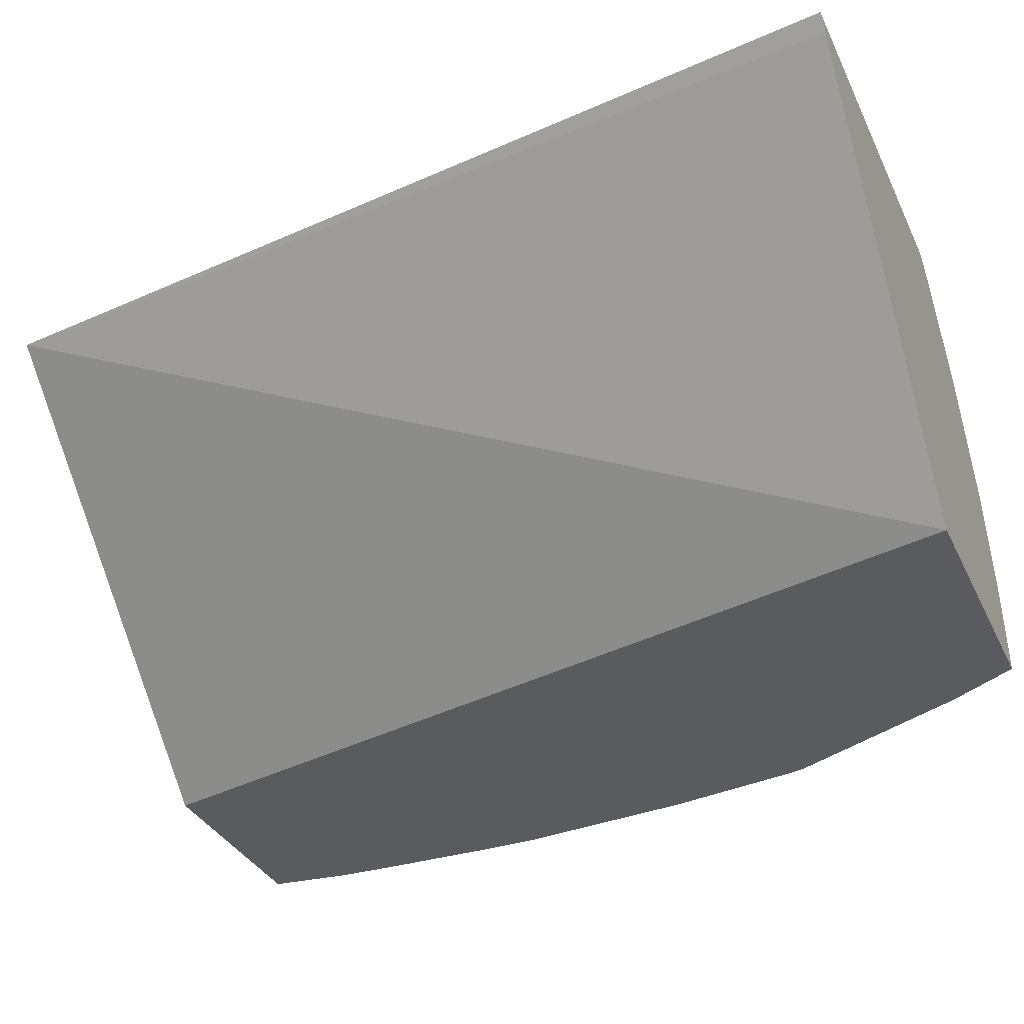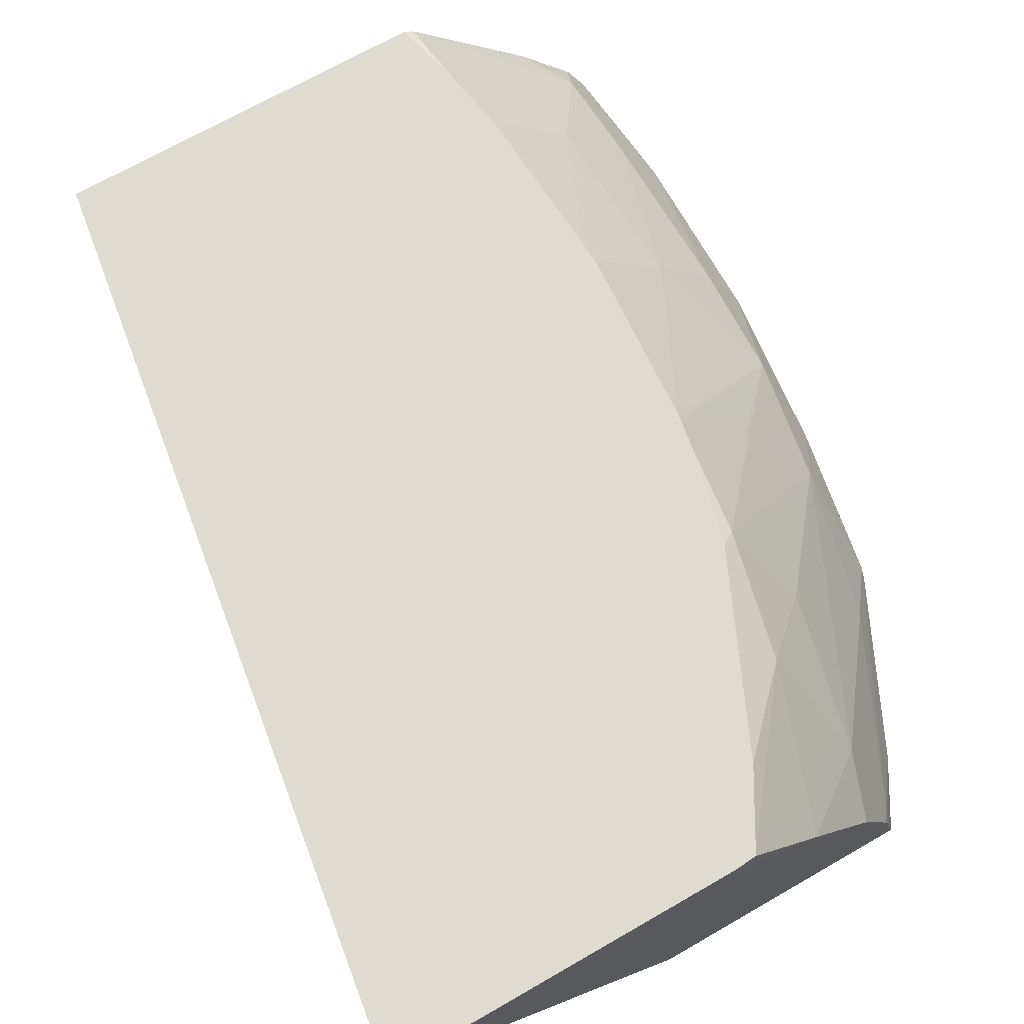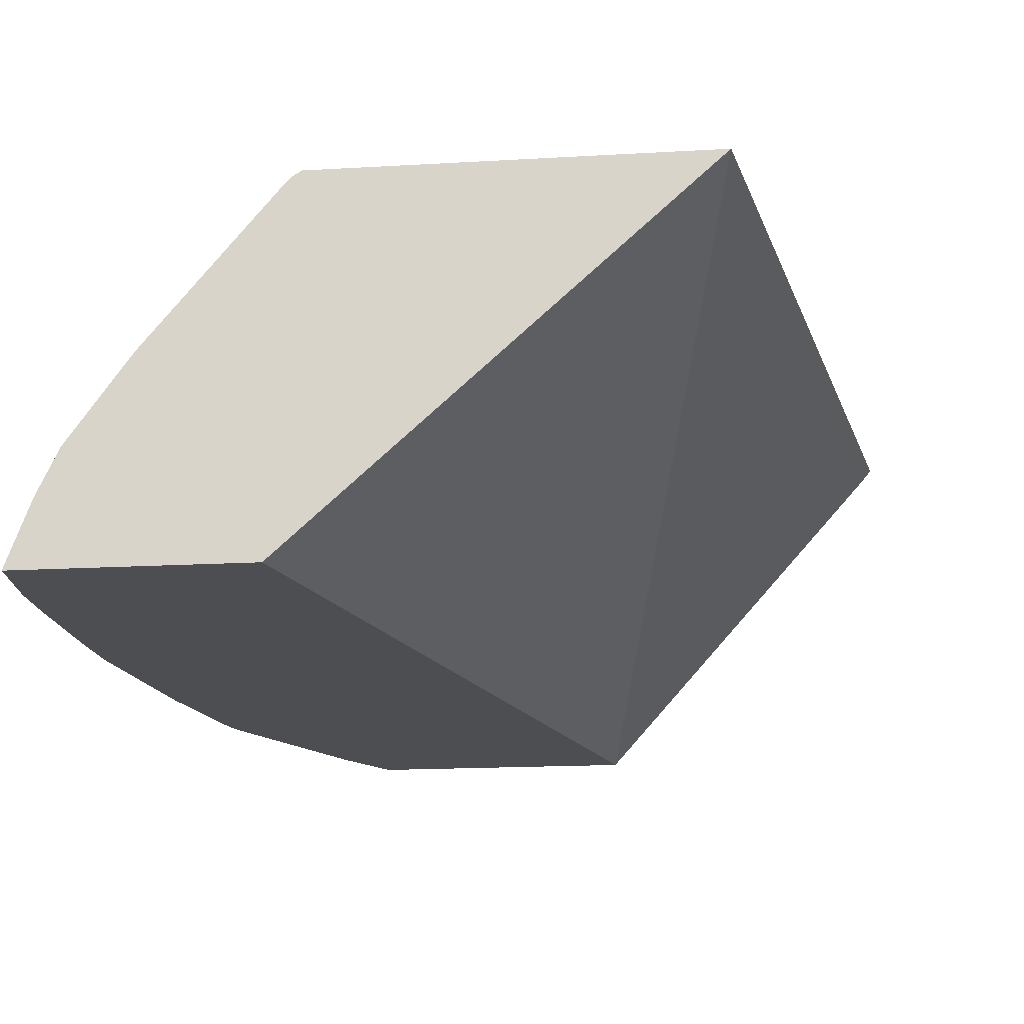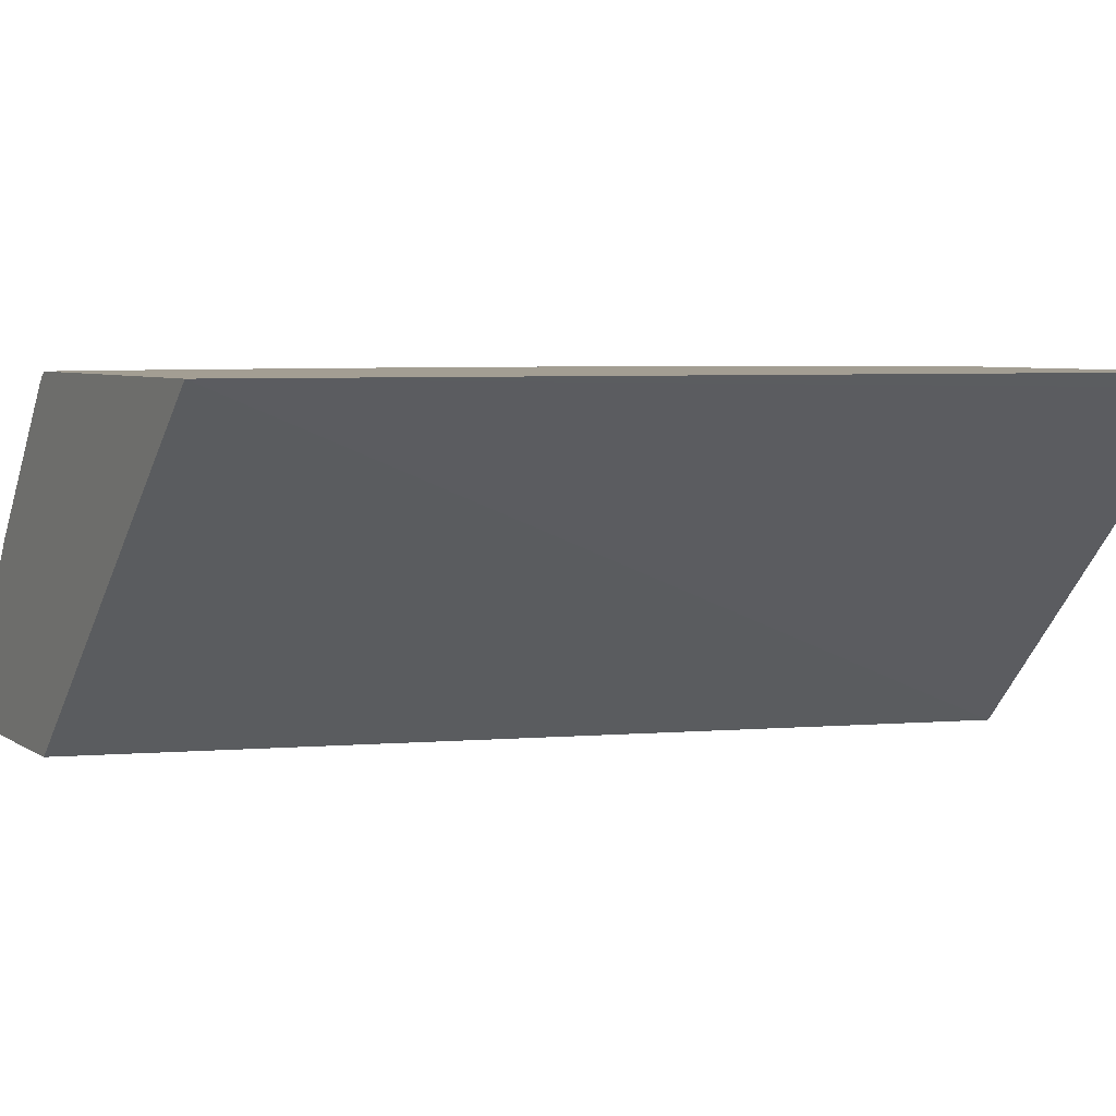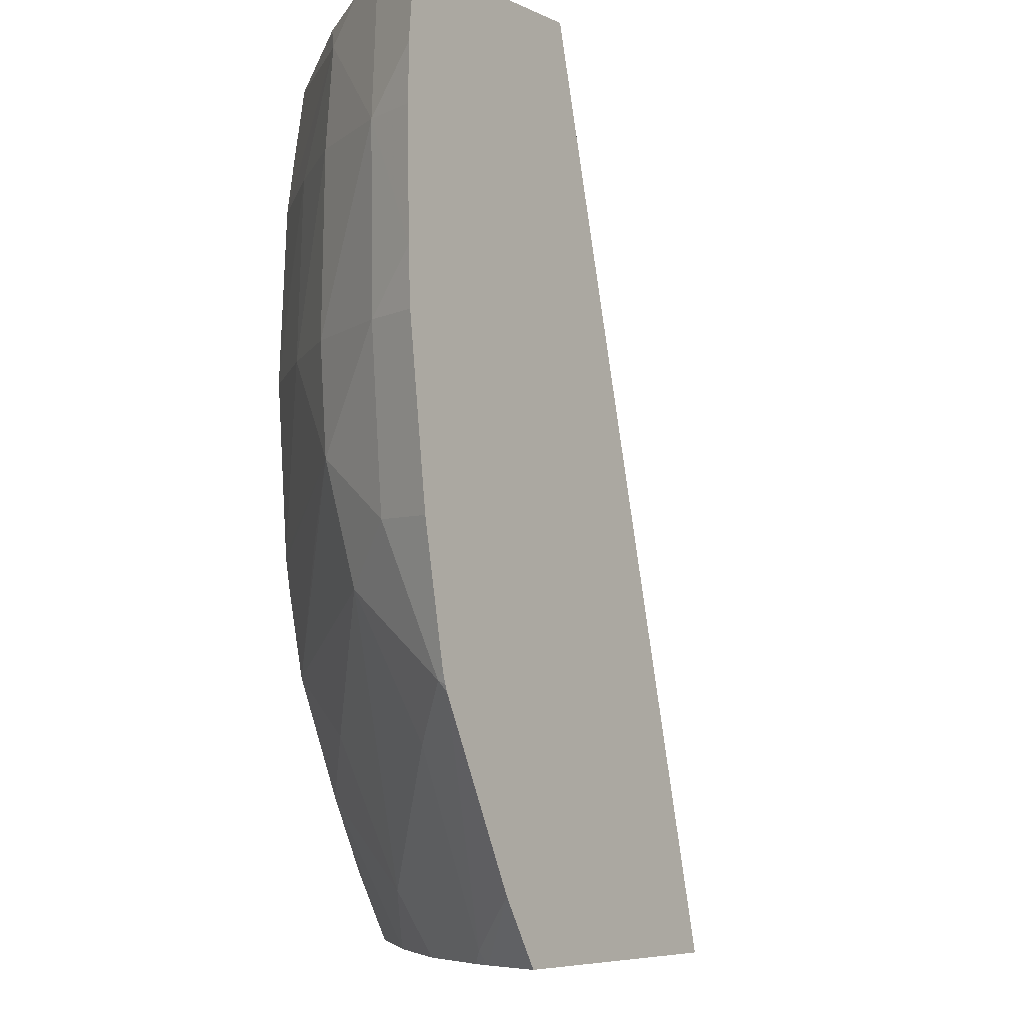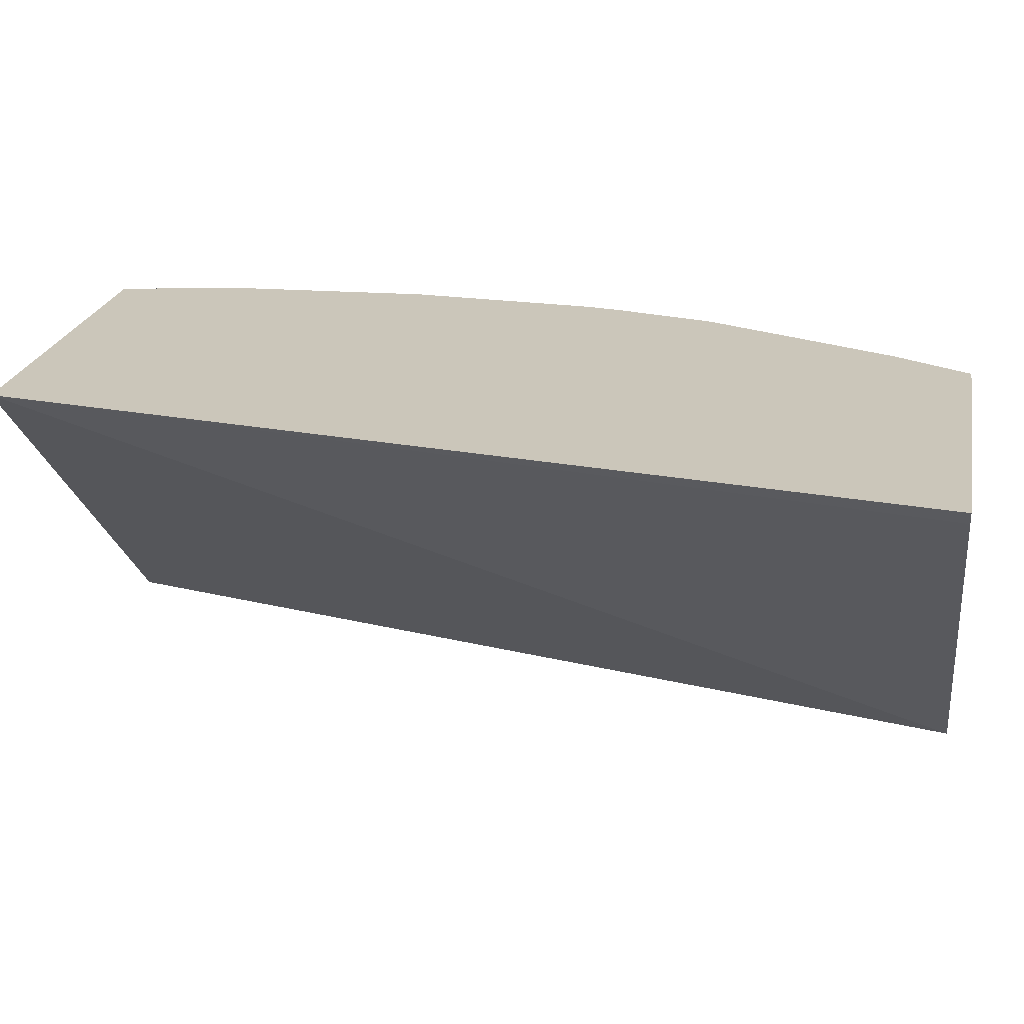
<metadata>
{"format":"obj","ext":"obj","renderer":"f3d","projection":"perspective","resolution":1024,"background":"white","views":[{"elev":-33.5,"azim":-67.6,"up":"+Z"},{"elev":69.8,"azim":-29.9,"up":"+Z"},{"elev":-17.2,"azim":-173.4,"up":"+Z"},{"elev":5.2,"azim":-117.9,"up":"+Z"},{"elev":-6.8,"azim":127.2,"up":"+Y"},{"elev":21.1,"azim":-79.5,"up":"+Z"}]}
</metadata>
<code>
v -0.038 0.01609 0.03967
v -0.03794 0.01609 0.03959
v -0.03615 0.01609 0.03967
v -0.03724 0.0208 0.03967
v -0.03636 0.01609 0.03782
v -0.03563 0.01609 0.0392
v -0.03603 0.0161 0.03967
v -0.03531 0.0208 0.03967
v -0.03518 0.0208 0.03782
v -0.03495 0.01609 0.03782
v -0.0355 0.01609 0.03903
v -0.03553 0.01616 0.03913
v -0.03539 0.0169 0.03948
v -0.0358 0.01649 0.03967
v -0.03526 0.0208 0.03964
v -0.03529 0.02074 0.03967
v -0.03525 0.02079 0.03963
v -0.03403 0.0208 0.03782
v -0.03503 0.01609 0.03816
v -0.03474 0.01645 0.03782
v -0.03525 0.01609 0.03869
v -0.03515 0.01643 0.03884
v -0.03503 0.01721 0.03913
v -0.03527 0.01754 0.03962
v -0.03535 0.01748 0.03967
v -0.03555 0.01704 0.03967
v -0.03524 0.0208 0.03961
v -0.03521 0.02041 0.03967
v -0.03435 0.02061 0.03862
v -0.03457 0.0208 0.03882
v -0.03399 0.02039 0.03782
v -0.03415 0.0208 0.03816
v -0.03407 0.02009 0.03812
v -0.03506 0.01609 0.03826
v -0.035 0.01616 0.03819
v -0.03429 0.01738 0.03782
v -0.03452 0.01715 0.03816
v -0.03442 0.0179 0.03851
v -0.03434 0.01854 0.03863
v -0.03468 0.0182 0.03901
v -0.03518 0.01817 0.03967
v -0.03522 0.01799 0.03967
v -0.03516 0.02009 0.03967
v -0.03426 0.0208 0.03839
v -0.0347 0.02009 0.03913
v -0.03433 0.02009 0.03865
v -0.03399 0.02031 0.03782
v -0.03399 0.02009 0.03782
v -0.03433 0.01913 0.03866
v -0.03409 0.01913 0.03812
v -0.034 0.01943 0.03782
v -0.03428 0.01744 0.03787
v -0.03427 0.01742 0.03782
v -0.03421 0.0182 0.03816
v -0.03518 0.0182 0.03967
v -0.03467 0.01913 0.03914
v -0.03511 0.01922 0.03967
v -0.03511 0.01913 0.03967
v -0.03401 0.01913 0.03782
v -0.03426 0.01749 0.03782
v -0.03412 0.01819 0.03782
v -0.03408 0.01851 0.03782
f 1 2 5
f 1 5 10
f 1 10 19
f 1 19 34
f 1 34 21
f 1 21 11
f 1 11 6
f 1 6 3
f 1 3 7
f 1 7 14
f 1 14 26
f 1 26 25
f 1 25 42
f 1 42 41
f 1 41 55
f 1 55 58
f 1 58 57
f 1 57 43
f 1 43 28
f 1 28 16
f 1 16 8
f 1 8 4
f 1 4 2
f 2 4 5
f 3 6 7
f 4 8 15
f 4 15 27
f 4 27 30
f 4 30 44
f 4 44 32
f 4 32 18
f 4 18 9
f 4 9 5
f 5 9 18
f 5 18 31
f 5 31 47
f 5 47 48
f 5 48 51
f 5 51 59
f 5 59 62
f 5 62 61
f 5 61 60
f 5 60 53
f 5 53 36
f 5 36 20
f 5 20 10
f 6 11 12
f 6 12 13
f 6 13 7
f 7 13 14
f 8 16 17
f 8 17 15
f 10 20 19
f 11 21 12
f 12 21 22
f 12 22 13
f 13 22 23
f 13 23 24
f 13 24 25
f 13 25 26
f 13 26 14
f 15 17 27
f 16 28 17
f 17 28 29
f 17 29 30
f 17 30 27
f 18 32 33
f 18 33 31
f 19 20 35
f 19 35 34
f 20 36 35
f 21 34 22
f 22 37 38
f 22 38 23
f 22 34 35
f 22 35 37
f 23 38 24
f 24 38 39
f 24 39 40
f 24 40 41
f 24 41 42
f 24 42 25
f 28 43 29
f 29 32 44
f 29 44 30
f 29 43 45
f 29 45 46
f 29 46 33
f 29 33 32
f 31 33 47
f 33 48 47
f 33 46 49
f 33 49 50
f 33 50 51
f 33 51 48
f 35 36 52
f 35 52 37
f 36 53 52
f 37 52 38
f 38 52 54
f 38 54 39
f 39 55 41
f 39 41 40
f 39 54 50
f 39 50 49
f 39 49 56
f 39 56 55
f 43 57 45
f 45 57 58
f 45 58 56
f 45 56 46
f 46 56 49
f 50 59 51
f 50 54 59
f 52 53 60
f 52 60 61
f 52 61 54
f 54 62 59
f 54 61 62
f 55 56 58

</code>
